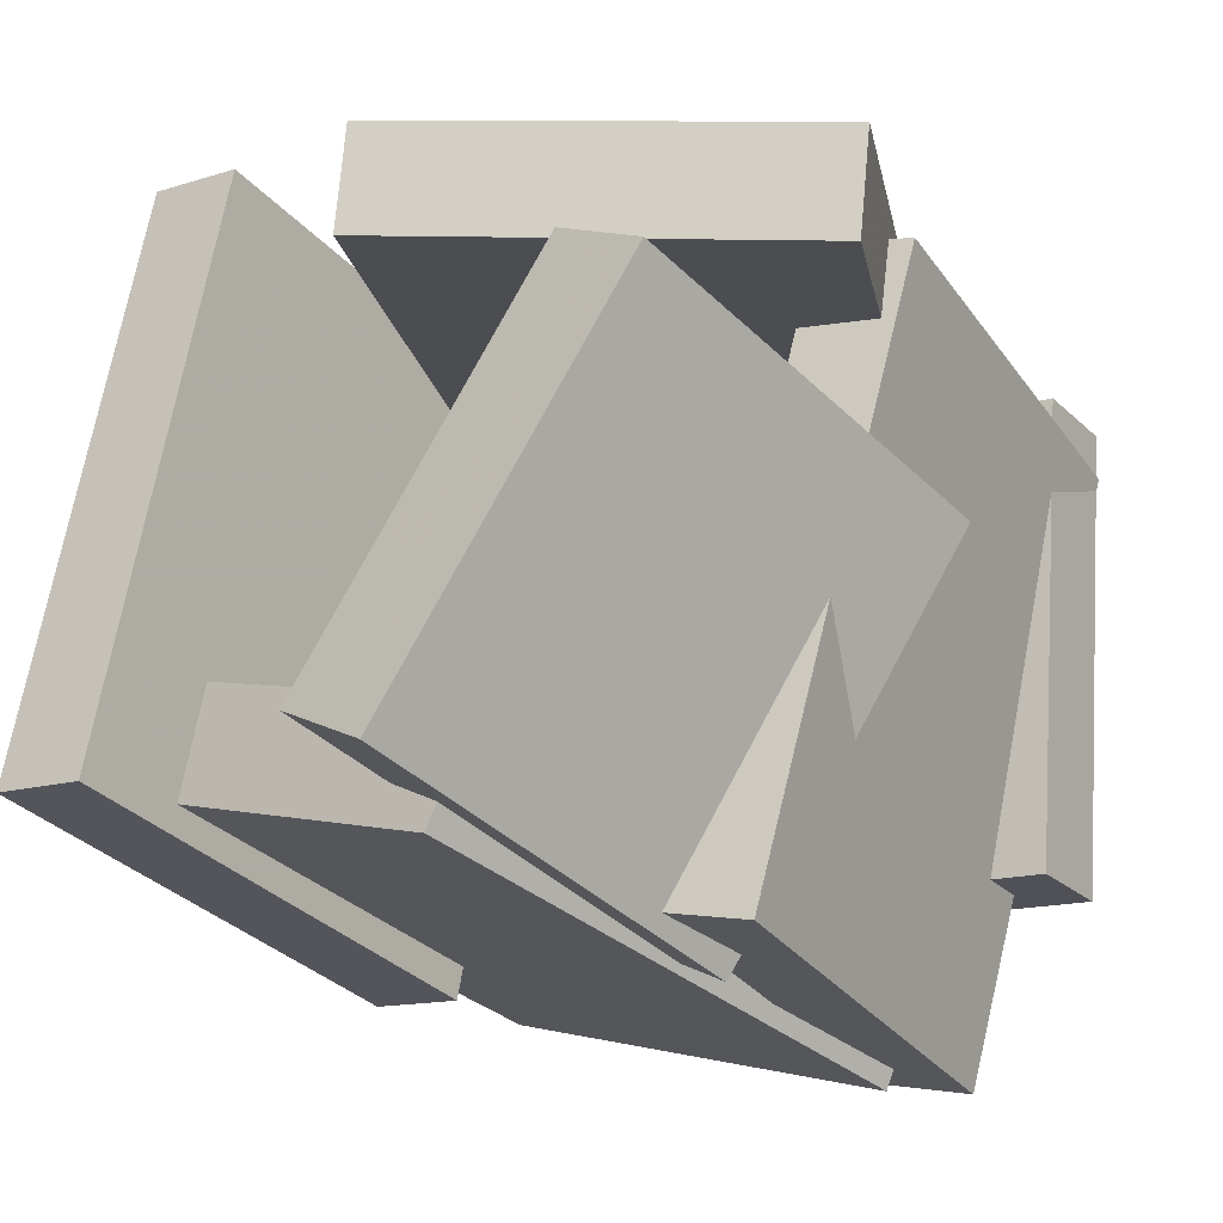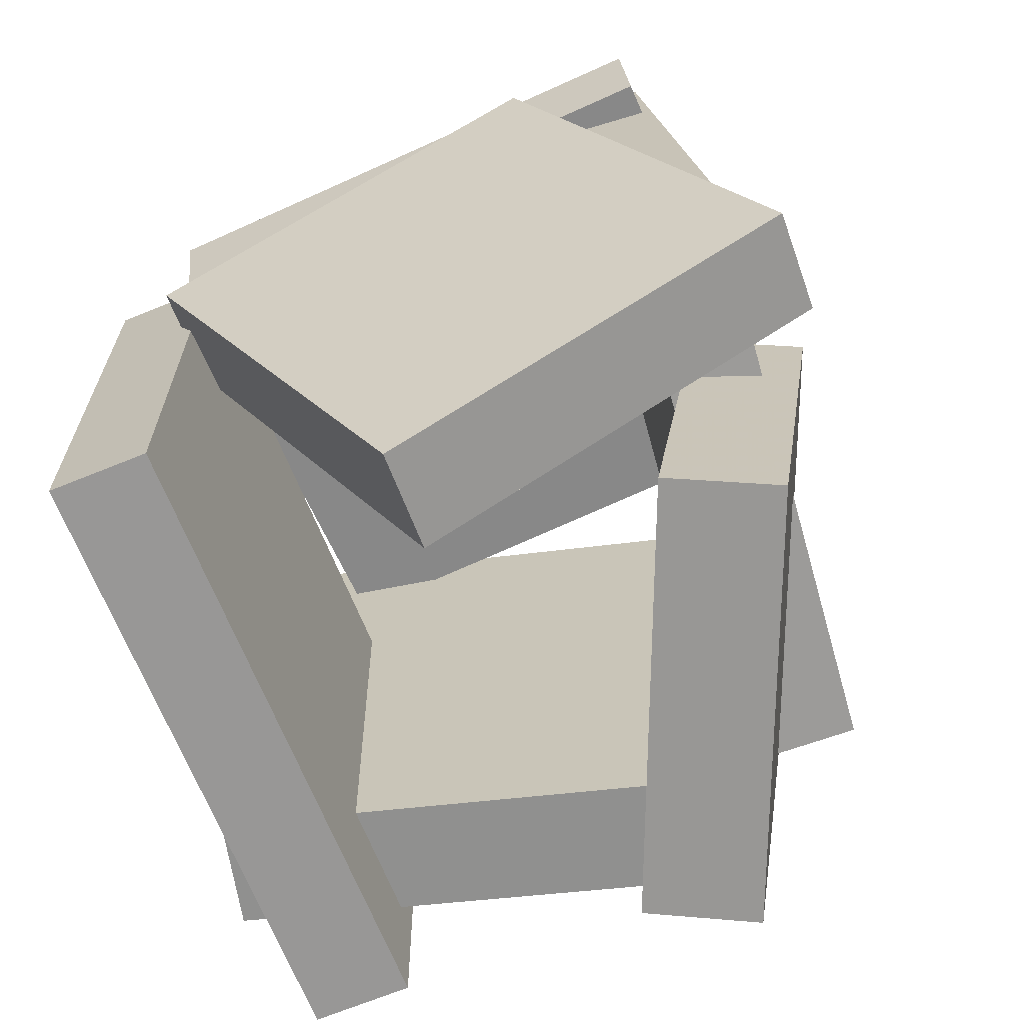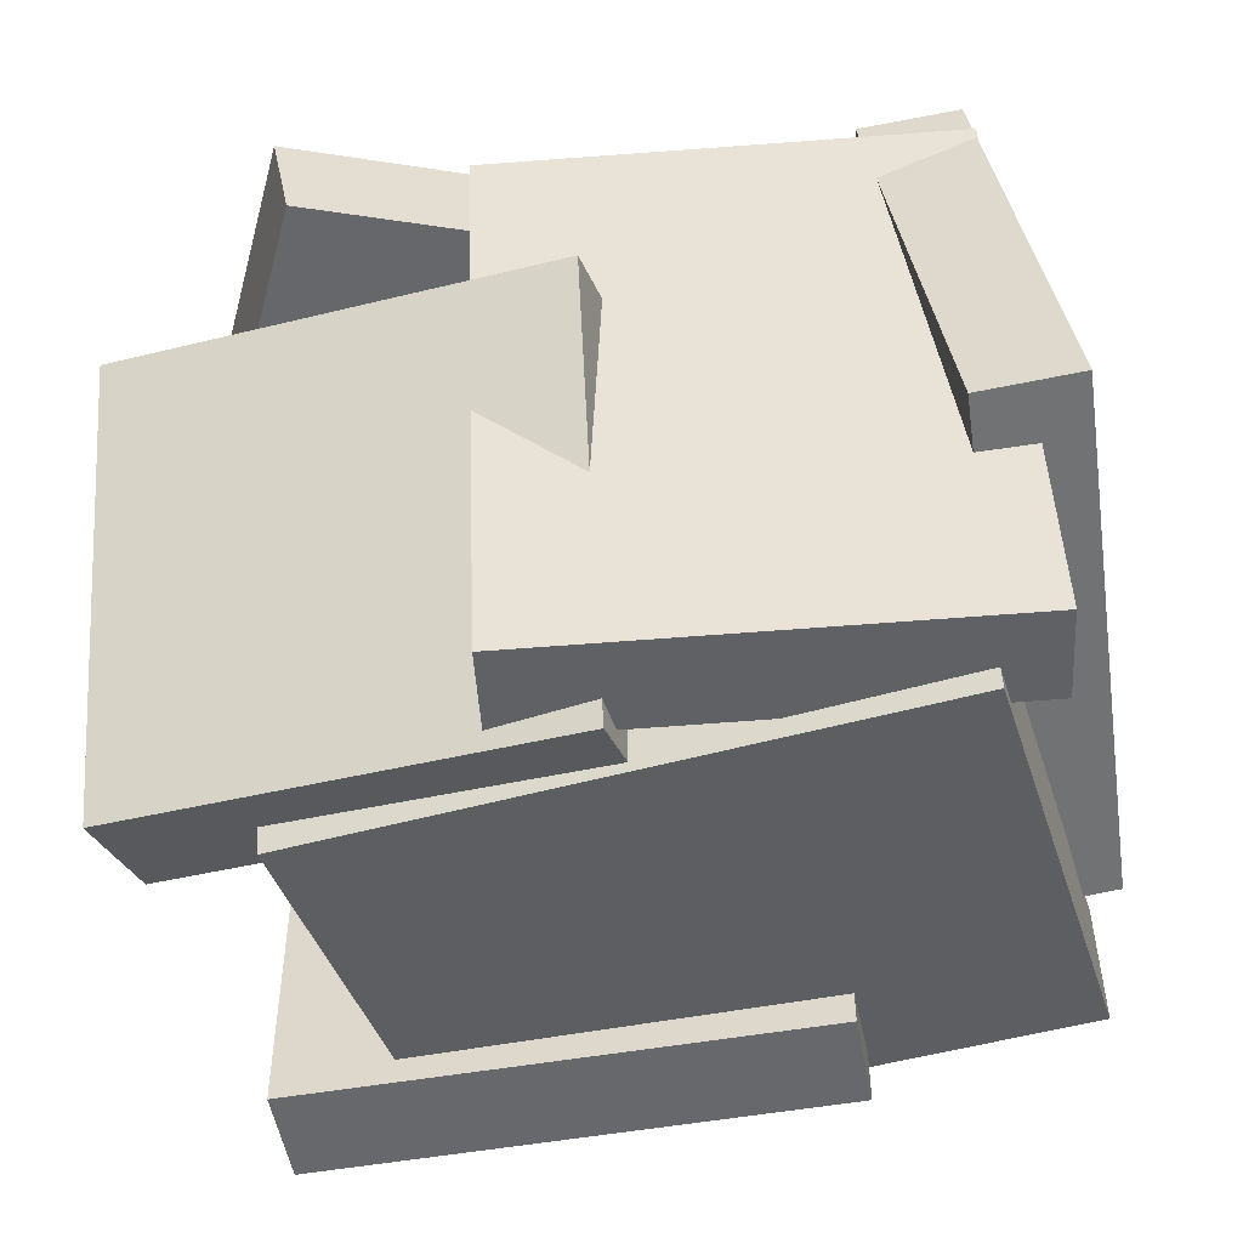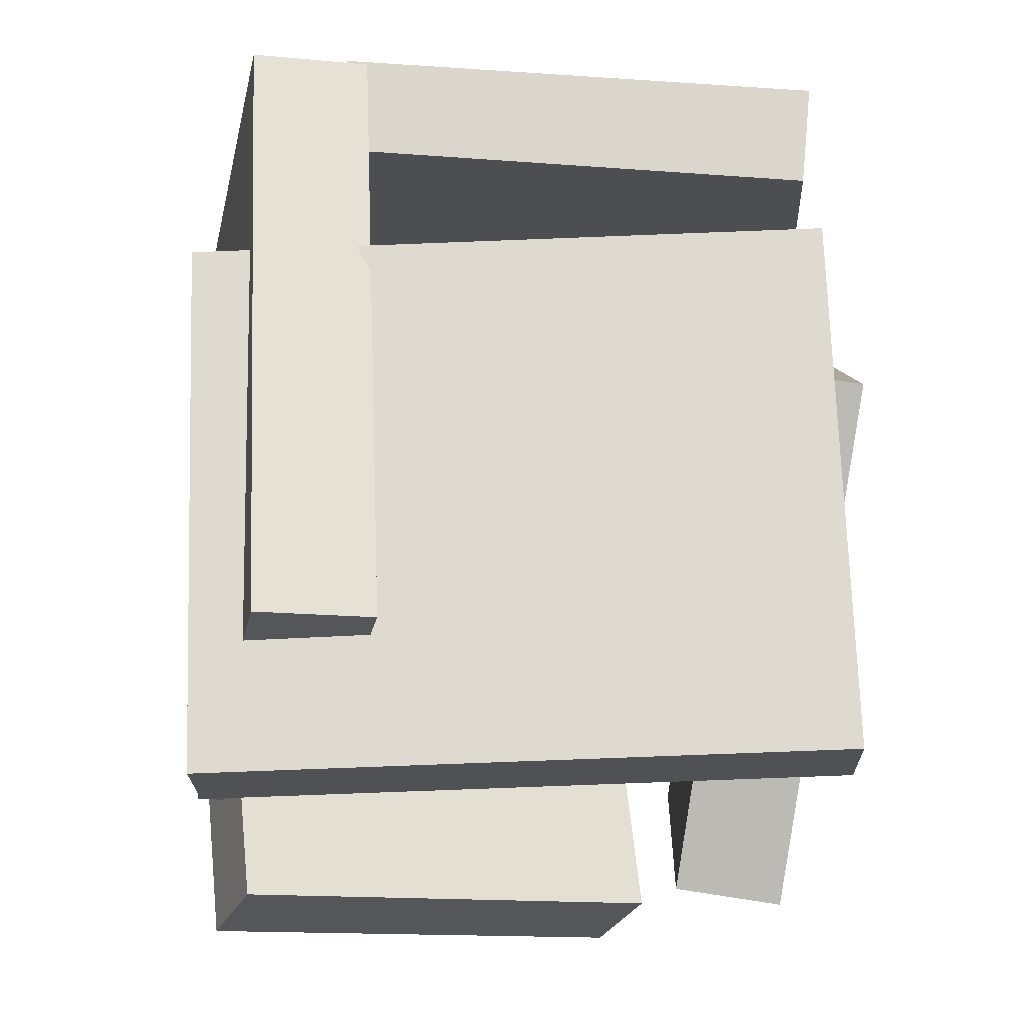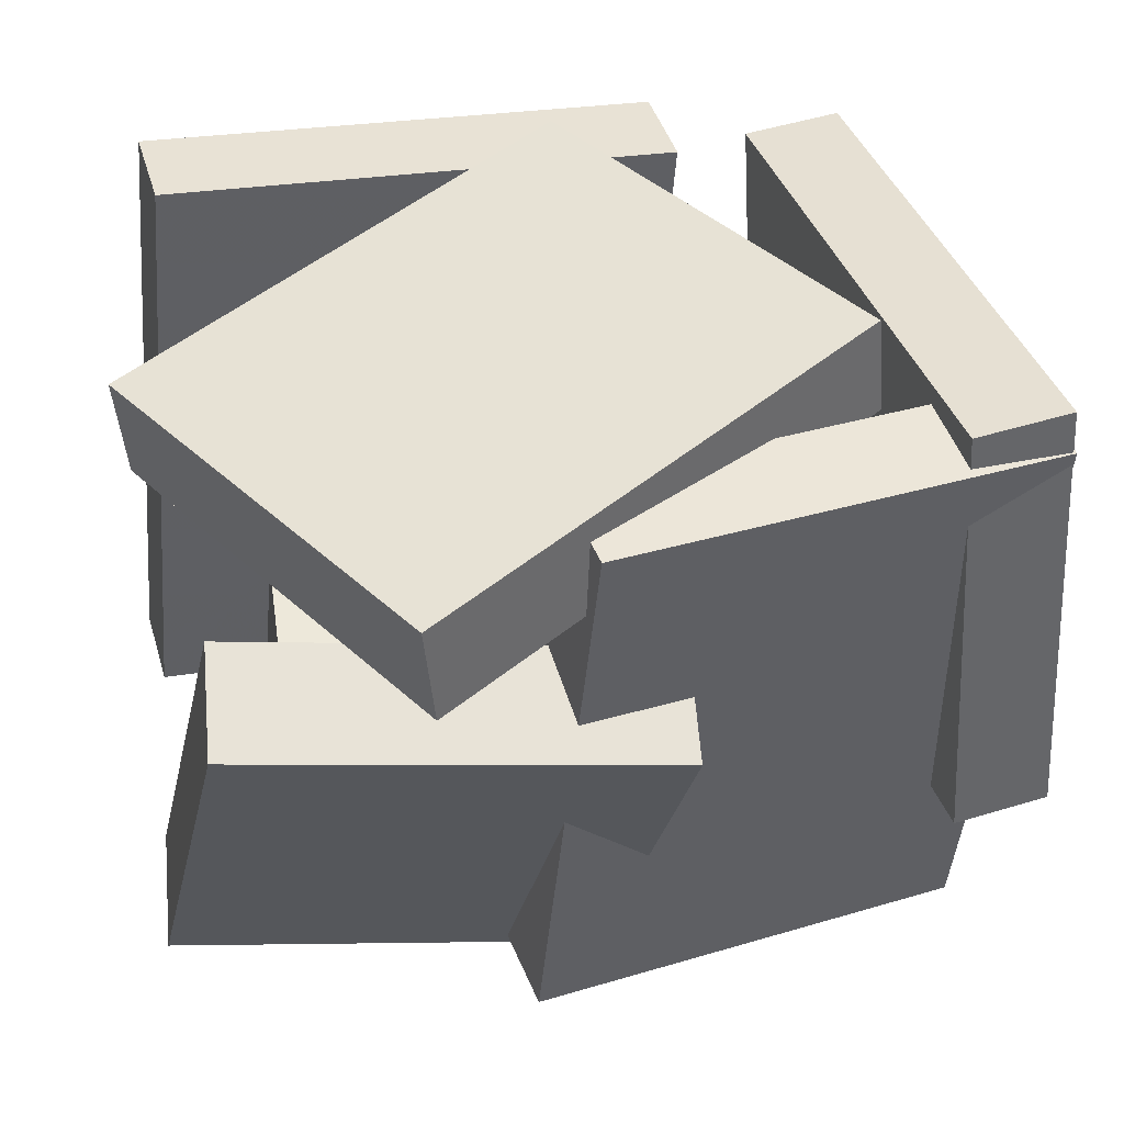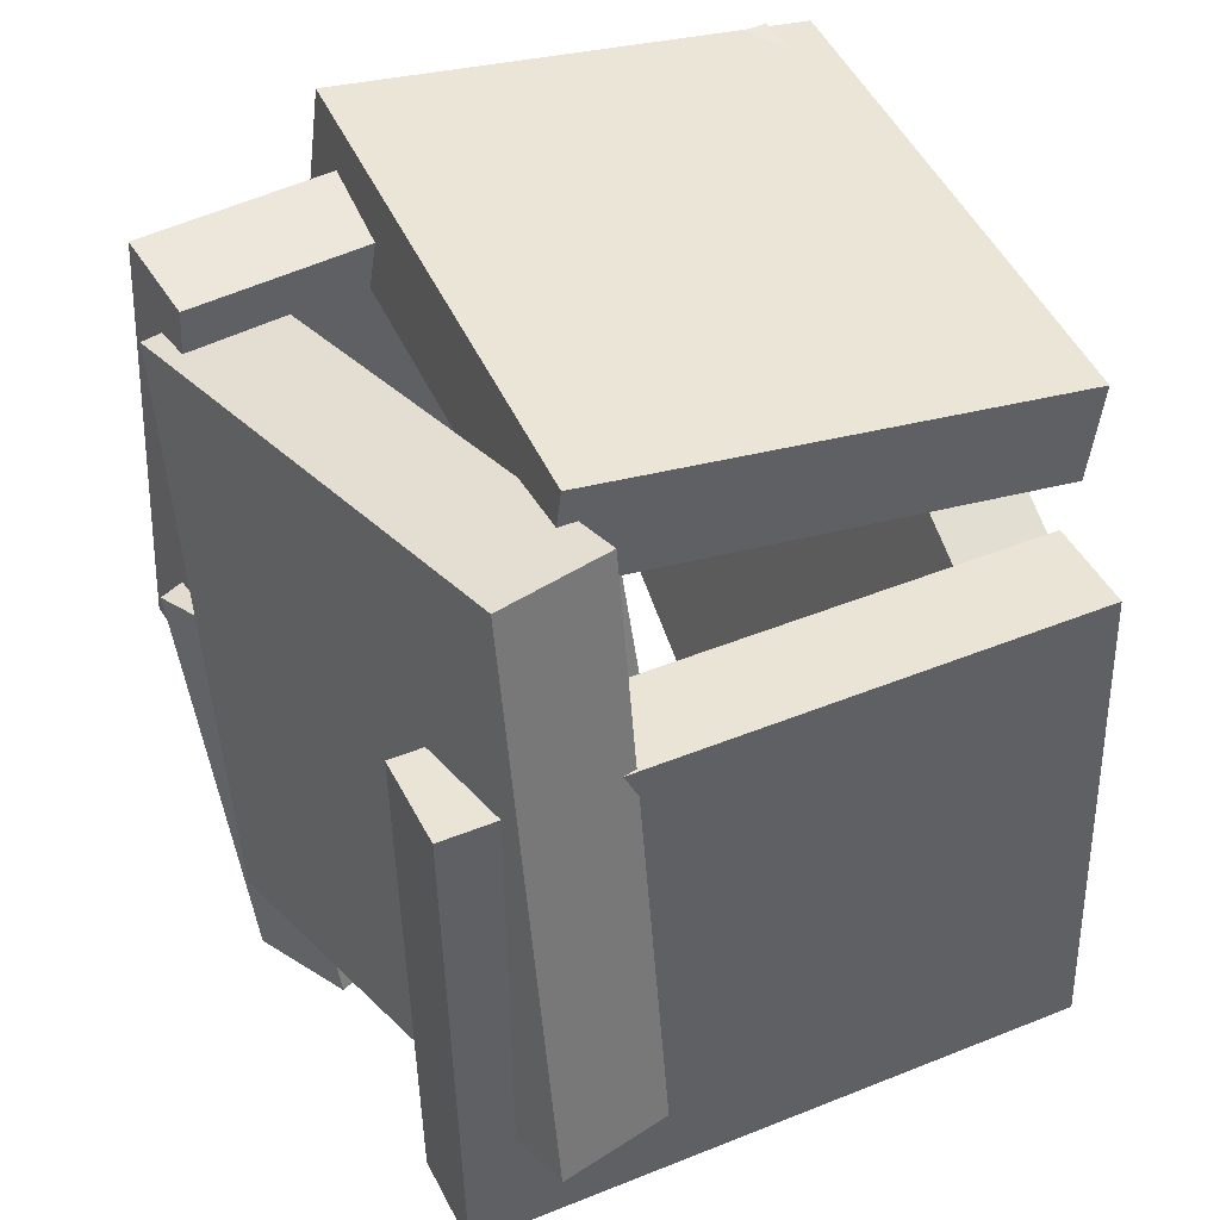
<metadata>
{"format":"obj","ext":"obj","renderer":"f3d","projection":"perspective","resolution":1024,"background":"white","views":[{"elev":-30.1,"azim":35.8,"up":"+Z"},{"elev":-66.2,"azim":32.0,"up":"+Y"},{"elev":-62.4,"azim":101.6,"up":"+Z"},{"elev":-20.7,"azim":-79.0,"up":"+Y"},{"elev":30.4,"azim":75.1,"up":"+Z"},{"elev":41.6,"azim":-105.0,"up":"+Y"}]}
</metadata>
<code>
v -0.3691 0.3776 -0.1792
v -0.2752 0.3157 0.4412
v -0.3752 0.5093 -0.1651
v -0.2814 0.4474 0.4552
v 0.3455 0.4221 -0.2829
v 0.4394 0.3602 0.3375
v 0.3393 0.5538 -0.2688
v 0.4332 0.4919 0.3515
f 1.0 7.0 5.0
f 1.0 3.0 7.0
f 1.0 4.0 3.0
f 1.0 2.0 4.0
f 3.0 8.0 7.0
f 3.0 4.0 8.0
f 5.0 7.0 8.0
f 5.0 8.0 6.0
f 1.0 5.0 6.0
f 1.0 6.0 2.0
f 2.0 6.0 8.0
f 2.0 8.0 4.0
v 0.05951 -0.5869 0.3451
v 0.582 -0.3229 0.2683
v -0.2306 0.0338 0.5049
v 0.2919 0.2978 0.428
v 0.02919 -0.5662 0.2099
v 0.5517 -0.3023 0.1331
v -0.2609 0.05444 0.3696
v 0.2616 0.3184 0.2928
f 9.0 15.0 13.0
f 9.0 11.0 15.0
f 9.0 12.0 11.0
f 9.0 10.0 12.0
f 11.0 16.0 15.0
f 11.0 12.0 16.0
f 13.0 15.0 16.0
f 13.0 16.0 14.0
f 9.0 13.0 14.0
f 9.0 14.0 10.0
f 10.0 14.0 16.0
f 10.0 16.0 12.0
v 0.1922 0.4863 -0.5102
v 0.07138 0.4693 -0.4746
v 0.4265 0.5013 0.2922
v 0.3057 0.4843 0.3278
v 0.2734 -0.1169 -0.5226
v 0.1526 -0.1339 -0.4871
v 0.5077 -0.1019 0.2798
v 0.3869 -0.1189 0.3154
f 17.0 23.0 21.0
f 17.0 19.0 23.0
f 17.0 20.0 19.0
f 17.0 18.0 20.0
f 19.0 24.0 23.0
f 19.0 20.0 24.0
f 21.0 23.0 24.0
f 21.0 24.0 22.0
f 17.0 21.0 22.0
f 17.0 22.0 18.0
f 18.0 22.0 24.0
f 18.0 24.0 20.0
v 0.05503 -0.4029 -0.4715
v -0.552 -0.3388 -0.2181
v 0.1211 0.4016 -0.5167
v -0.486 0.4657 -0.2633
v 0.114 -0.3998 -0.331
v -0.4931 -0.3357 -0.0776
v 0.18 0.4047 -0.3762
v -0.427 0.4687 -0.1228
f 25.0 31.0 29.0
f 25.0 27.0 31.0
f 25.0 28.0 27.0
f 25.0 26.0 28.0
f 27.0 32.0 31.0
f 27.0 28.0 32.0
f 29.0 31.0 32.0
f 29.0 32.0 30.0
f 25.0 29.0 30.0
f 25.0 30.0 26.0
f 26.0 30.0 32.0
f 26.0 32.0 28.0
v 0.115 -0.58 -0.4555
v -0.01507 -0.5589 -0.3727
v 0.1626 -0.004746 -0.5269
v 0.03255 0.0163 -0.4441
v 0.4367 -0.5449 0.04112
v 0.3067 -0.5239 0.1239
v 0.4844 0.03026 -0.03027
v 0.3543 0.05131 0.05252
f 33.0 39.0 37.0
f 33.0 35.0 39.0
f 33.0 36.0 35.0
f 33.0 34.0 36.0
f 35.0 40.0 39.0
f 35.0 36.0 40.0
f 37.0 39.0 40.0
f 37.0 40.0 38.0
f 33.0 37.0 38.0
f 33.0 38.0 34.0
f 34.0 38.0 40.0
f 34.0 40.0 36.0
v -0.4785 -0.514 -0.3131
v -0.3394 -0.4875 0.4883
v -0.4938 0.1765 -0.3332
v -0.3547 0.203 0.4681
v -0.35 -0.5118 -0.3355
v -0.2108 -0.4853 0.4659
v -0.3653 0.1787 -0.3556
v -0.2261 0.2051 0.4457
f 41.0 47.0 45.0
f 41.0 43.0 47.0
f 41.0 44.0 43.0
f 41.0 42.0 44.0
f 43.0 48.0 47.0
f 43.0 44.0 48.0
f 45.0 47.0 48.0
f 45.0 48.0 46.0
f 41.0 45.0 46.0
f 41.0 46.0 42.0
f 42.0 46.0 48.0
f 42.0 48.0 44.0

</code>
